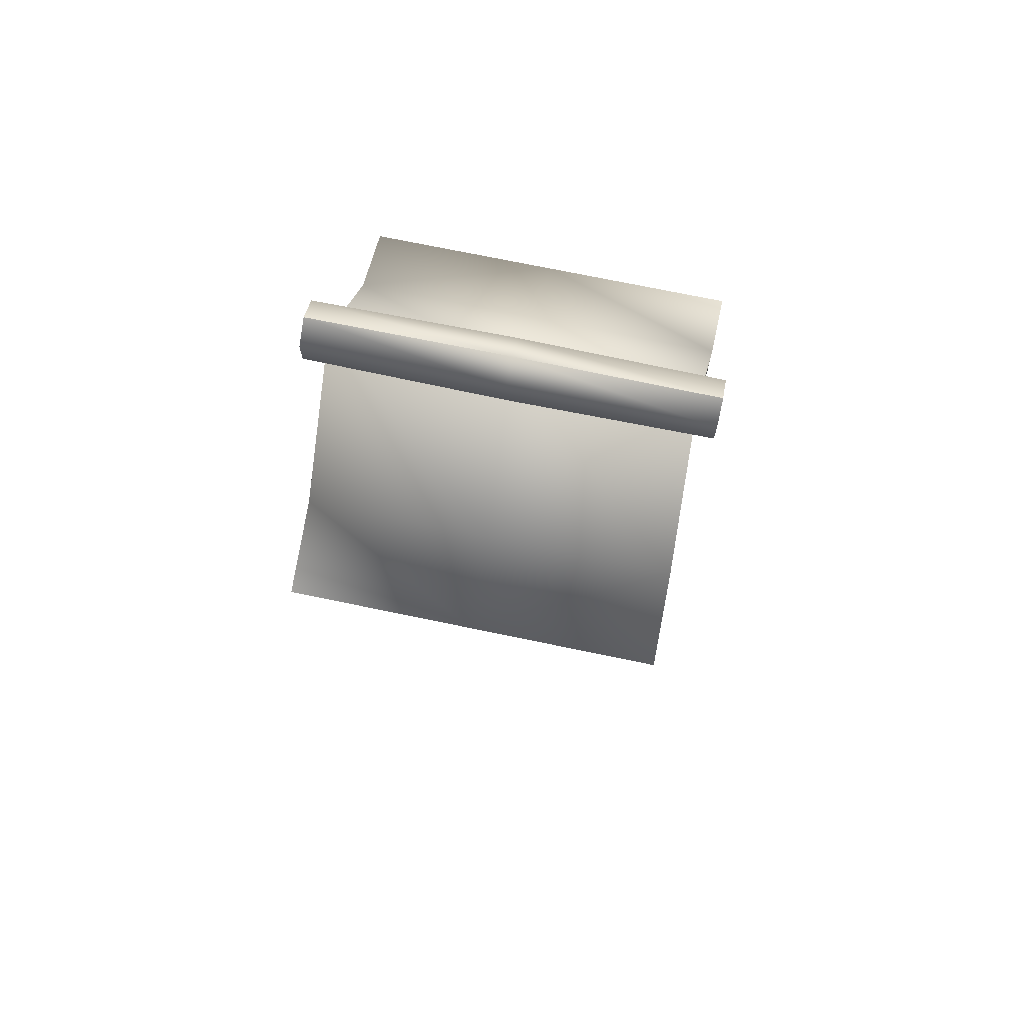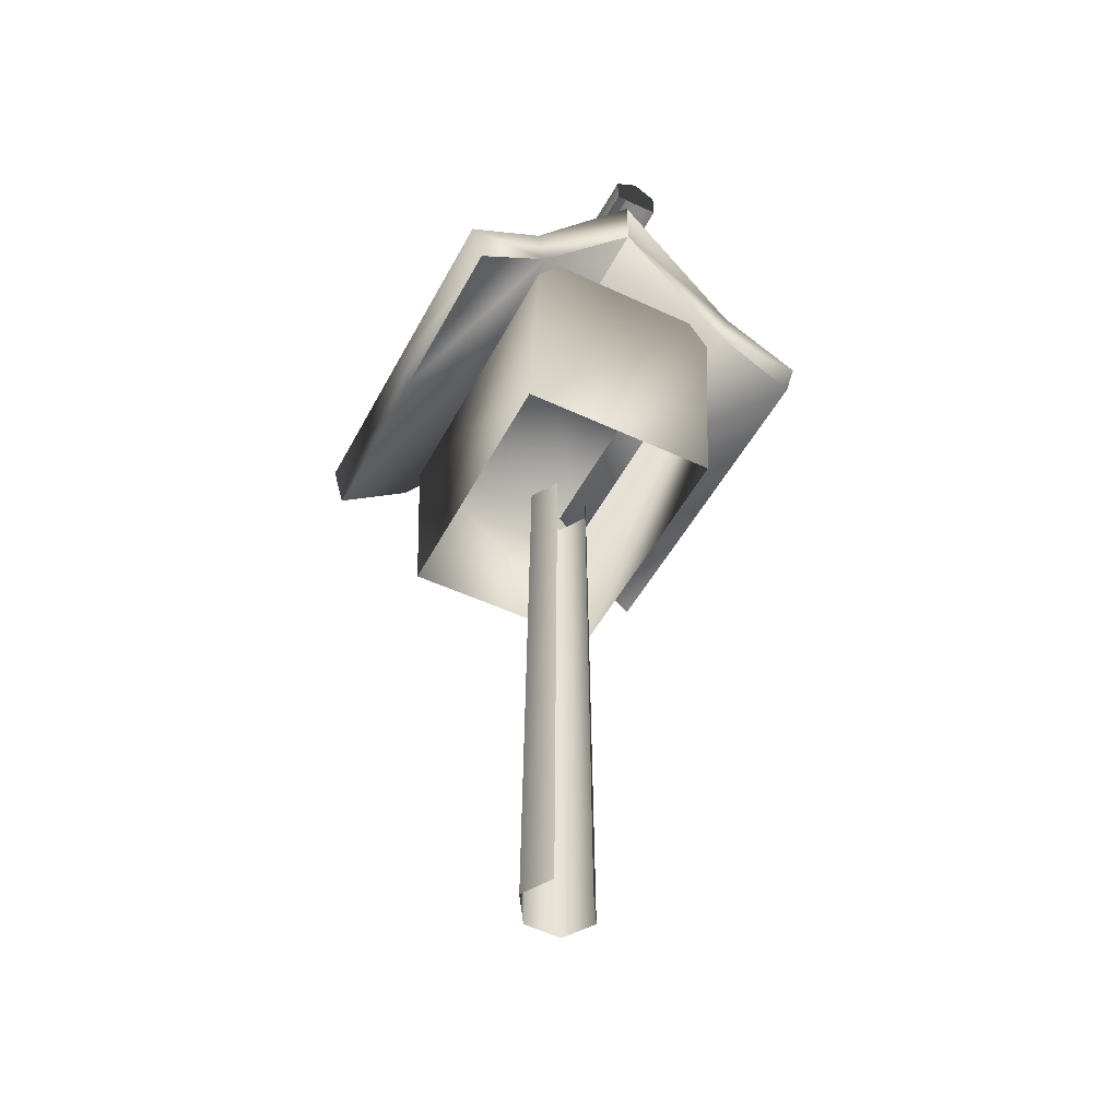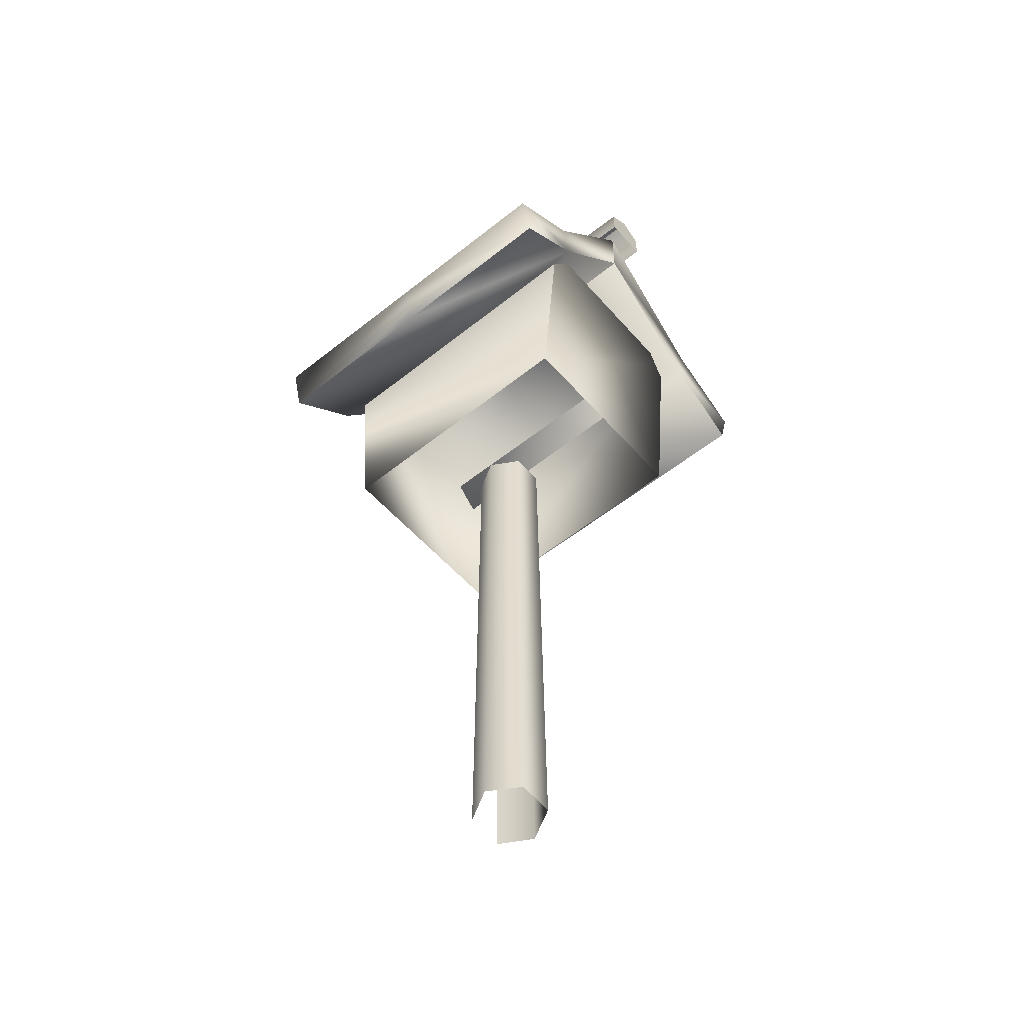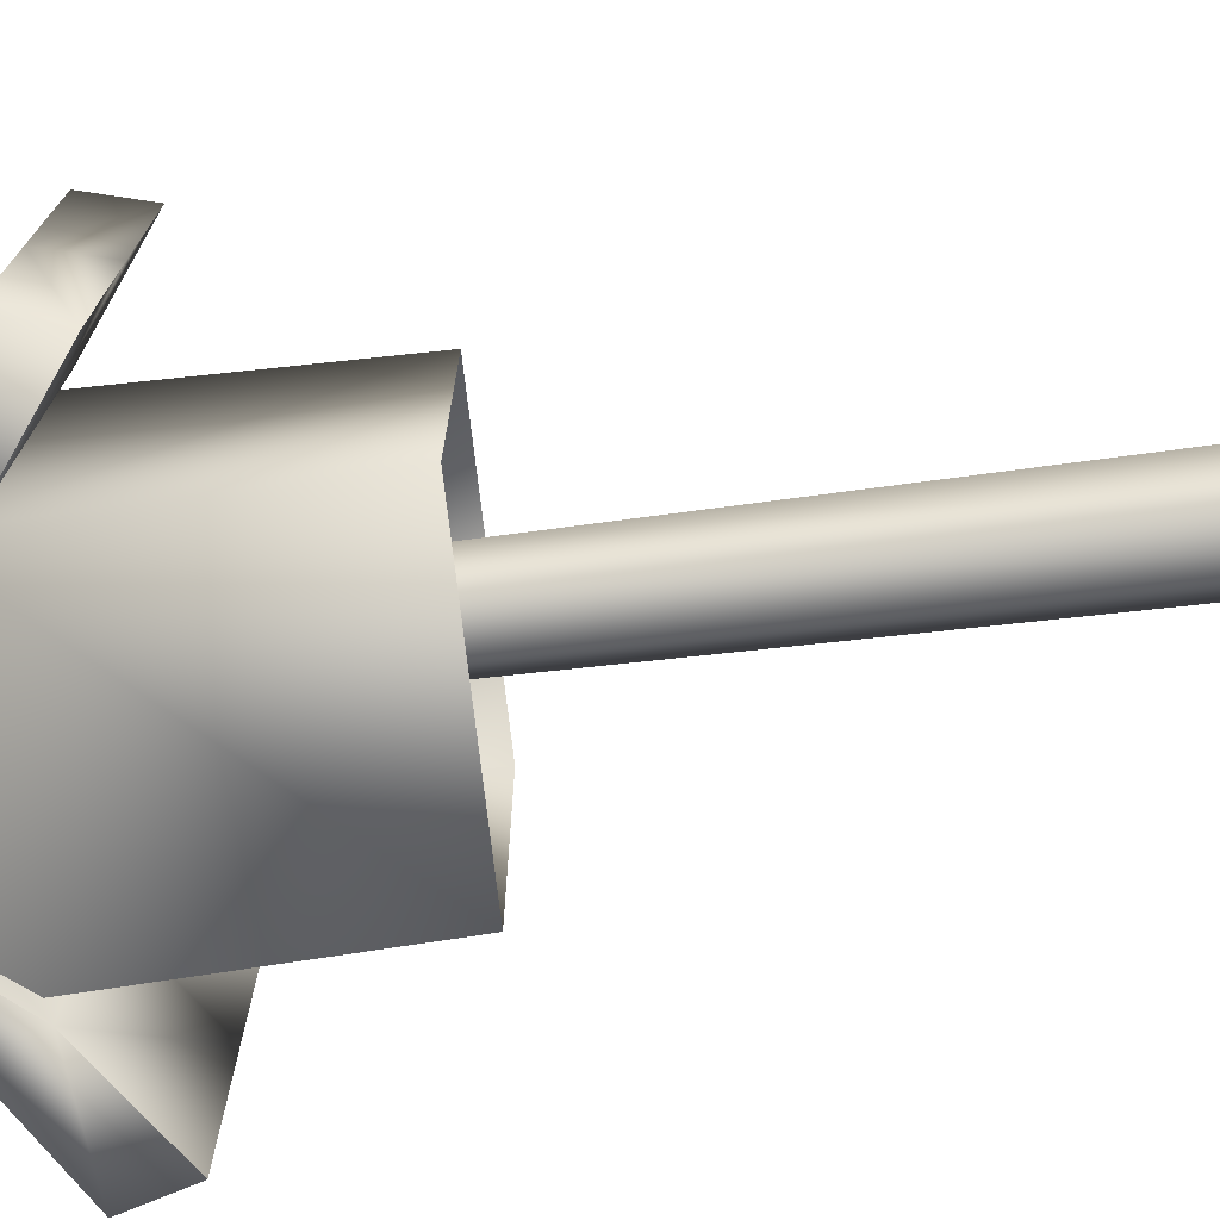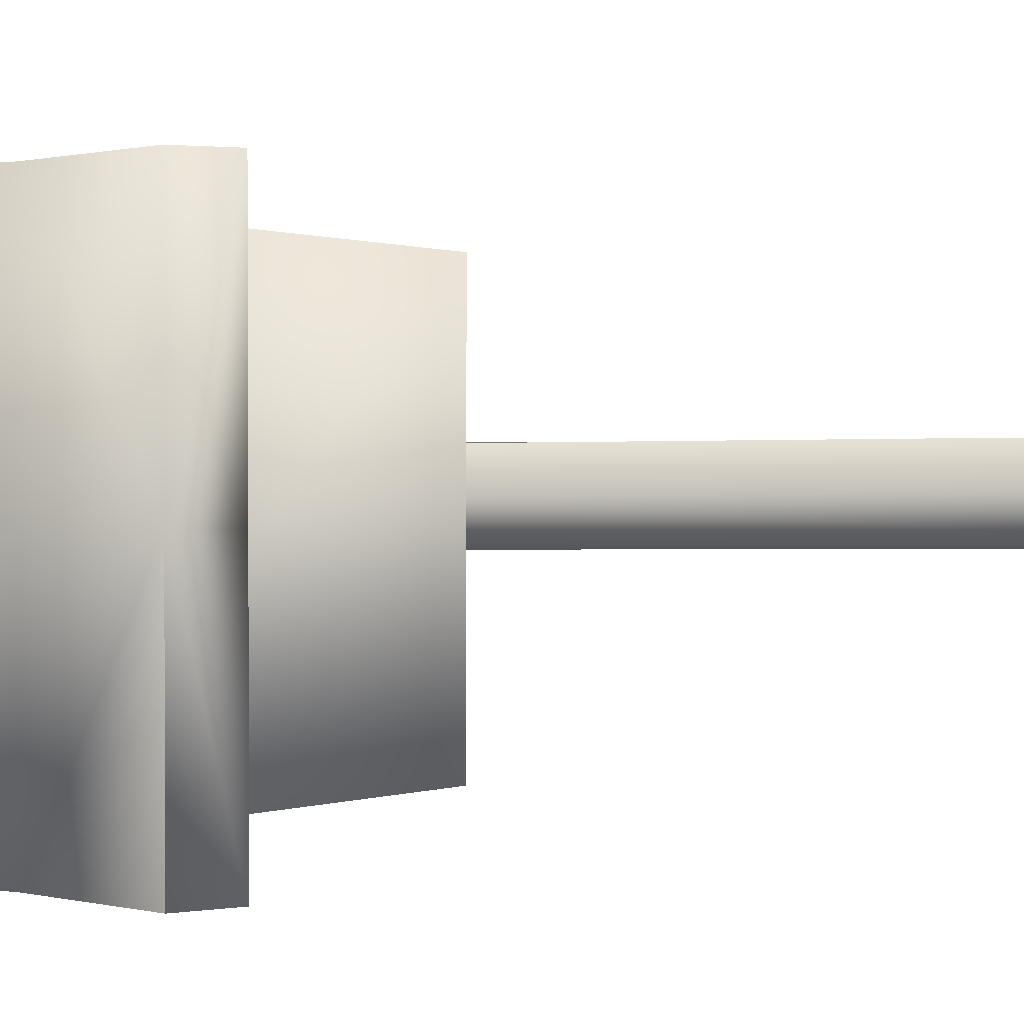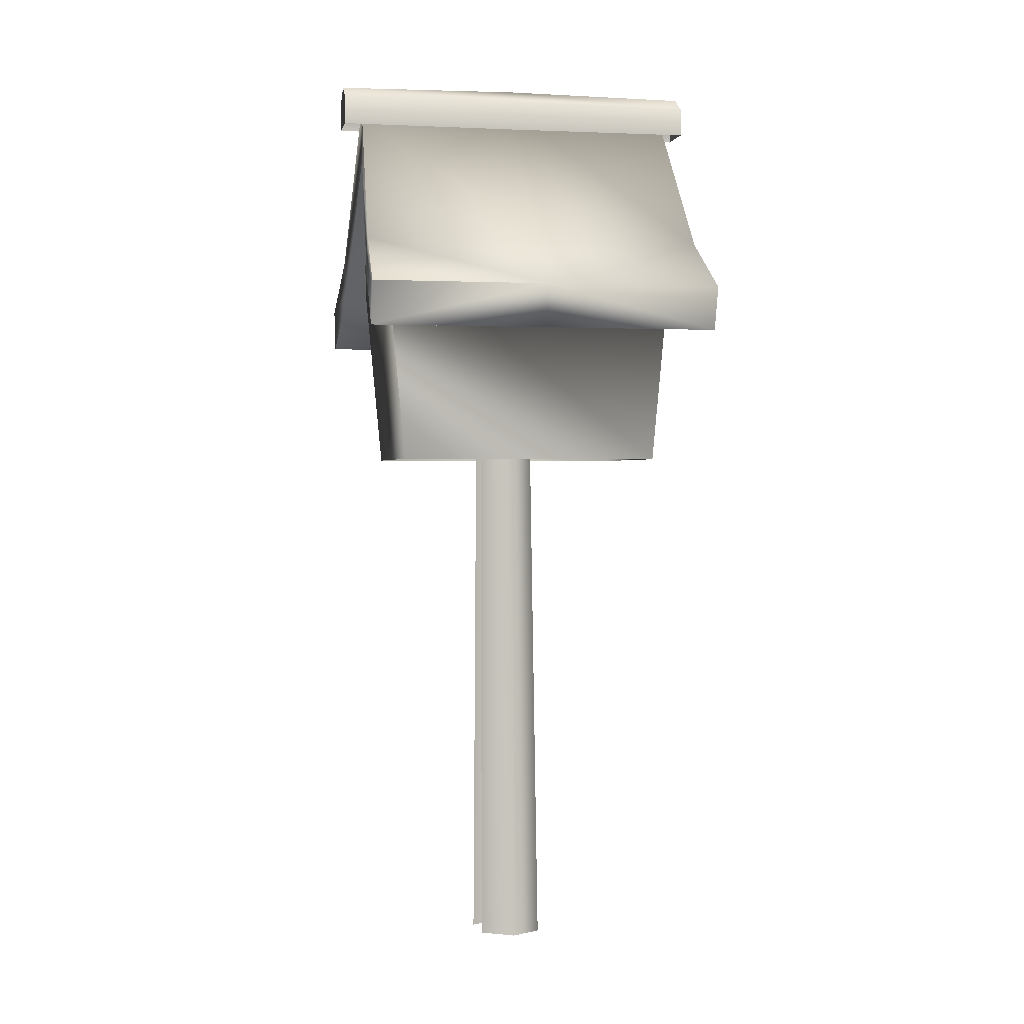
<metadata>
{"format":"obj","ext":"obj","renderer":"f3d","projection":"perspective","resolution":1024,"background":"white","views":[{"elev":73.0,"azim":101.7,"up":"+Y"},{"elev":-49.8,"azim":-27.3,"up":"+Y"},{"elev":-54.4,"azim":130.2,"up":"+Y"},{"elev":-77.0,"azim":-83.1,"up":"+Z"},{"elev":1.9,"azim":-108.4,"up":"+Z"},{"elev":1.0,"azim":79.0,"up":"+Y"}]}
</metadata>
<code>
g febg_hotspring_001_postbox_01
v 0.269 1.979 0.4094
v 0.2683 1.389 0.3545
v -0.2715 1.389 0.3545
v -0.2722 1.979 0.4094
v 0.5119 1.857 -1.907e-06
v 0.5119 1.857 0.4741
v 0.3045 1.996 0.4621
v 0.3045 1.996 -1.907e-06
v 1.043e-05 2.409 0.444
v 1.907e-06 2.411 -1.907e-06
v -0.3045 1.996 0.4621
v 1.043e-05 2.248 0.444
v -0.2856 1.886 0.4621
v -0.3045 1.996 -1.907e-06
v -0.5119 1.857 -1.907e-06
v -0.5119 1.857 0.4741
v -0.4802 1.742 0.4741
v -0.4802 1.742 0.4741
v -0.4802 1.742 -1.907e-06
v 0.4802 1.742 0.4741
v 0.4802 1.742 -1.907e-06
v 0.5119 1.857 0.4741
v 0.2857 1.886 0.4621
v 0.4802 1.742 0.4741
v 1.043e-05 2.248 0.444
v 1.043e-05 2.409 0.444
v 1.907e-06 2.239 -1.907e-06
v 1.043e-05 2.248 0.444
v 0.2857 1.886 0.4621
v 0.2857 1.886 -1.907e-06
v 0.4802 1.742 0.4741
v 0.4802 1.742 -1.907e-06
v -6.616e-06 2.248 -0.444
v -0.2857 1.886 -0.468
v -0.2857 1.886 -1.907e-06
v -0.4802 1.742 -0.4741
v -0.4802 1.742 -1.907e-06
v -0.2856 1.886 0.4621
v 1.043e-05 2.248 0.444
v -0.2857 1.886 -1.907e-06
v -0.4802 1.742 -1.907e-06
v -0.4802 1.742 0.4741
v 0.2856 1.886 -0.468
v -6.616e-06 2.248 -0.444
v 0.2857 1.886 -1.907e-06
v 0.4802 1.742 -1.907e-06
v 0.4802 1.742 -0.4741
v 0.06016 2.427 0.4981
v -0.06013 2.427 0.4981
v 1.043e-05 2.465 0.4981
v 0.06016 2.351 0.4981
v -0.06013 2.351 0.4981
v 0.06016 2.427 0.4981
v 0.06422 2.35 -1.907e-06
v 0.06016 2.351 0.4981
v 0.06422 2.43 -1.907e-06
v 1.043e-05 2.465 0.4981
v 1.907e-06 2.47 -1.907e-06
v -0.06013 2.427 0.4981
v 1.043e-05 2.465 0.4981
v -0.06421 2.43 -1.907e-06
v -0.06013 2.351 0.4981
v -0.06421 2.35 -1.907e-06
v 0.06013 2.427 -0.4981
v -6.616e-06 2.465 -0.4981
v 0.06422 2.43 -1.907e-06
v 0.06013 2.351 -0.4981
v 0.06422 2.35 -1.907e-06
v -6.616e-06 2.465 -0.4981
v -0.06421 2.43 -1.907e-06
v -0.06015 2.427 -0.4981
v -0.06421 2.35 -1.907e-06
v -0.06015 2.351 -0.4981
v -0.2689 1.979 -0.4094
v -0.2683 1.389 -0.3545
v 0.2715 1.389 -0.3545
v 0.2722 1.979 -0.4094
v -0.2722 1.979 0.4094
v -0.2689 1.979 -0.4094
v 0.2722 1.979 -0.4094
v 0.269 1.979 0.4094
v -0.5119 1.857 -1.907e-06
v -0.5119 1.857 -0.4741
v -0.3045 1.996 -0.468
v -0.3045 1.996 -1.907e-06
v -6.616e-06 2.409 -0.444
v 0.3045 1.996 -0.468
v -6.616e-06 2.248 -0.444
v 0.3045 1.996 -1.907e-06
v 0.2856 1.886 -0.468
v 0.5119 1.857 -1.907e-06
v 0.5119 1.857 -0.4741
v 0.4802 1.742 -0.4741
v 0.4802 1.742 -0.4741
v 0.4802 1.742 -1.907e-06
v -0.4802 1.742 -0.4741
v -0.4802 1.742 -1.907e-06
v -0.5119 1.857 -0.4741
v -0.2857 1.886 -0.468
v -0.4802 1.742 -0.4741
v -6.616e-06 2.248 -0.444
v -6.616e-06 2.409 -0.444
v -0.06015 2.427 -0.4981
v 0.06013 2.427 -0.4981
v -6.616e-06 2.465 -0.4981
v -0.06015 2.351 -0.4981
v 0.06013 2.351 -0.4981
v -0.2689 1.979 -0.4094
v -0.2722 1.979 0.4094
v -0.2715 1.389 0.3545
v -0.2683 1.389 -0.3545
v 0.2715 1.389 -0.3545
v 0.2683 1.389 0.3545
v 0.269 1.979 0.4094
v 0.2722 1.979 -0.4094
v 0.03493 9.537e-07 0.09746
v 0.02736 1.427 0.0976
v 0.06947 1.427 0.02466
v 0.08803 9.537e-07 0.01094
v 0.02736 1.427 -0.04828
v 0.04001 9.537e-07 -0.06937
v -0.05687 1.427 -0.04828
v -0.05806 9.537e-07 -0.06508
v -0.09898 1.427 0.02466
v -0.112 9.537e-07 0.02235
v -0.05687 1.427 0.0976
v -0.06682 9.537e-07 0.1044
g febg_hotspring_001_postbox_01_0
f 3 2 1
f 4 3 1
f 7 6 5
f 8 7 5
f 9 7 8
f 10 9 8
f 9 10 11
f 12 9 11
f 13 12 11
f 10 14 11
f 14 15 11
f 11 16 13
f 15 16 11
f 16 17 13
f 18 16 15
f 19 18 15
f 21 5 20
f 5 22 20
f 24 22 23
f 22 7 23
f 23 7 25
f 7 26 25
f 29 28 27
f 30 29 27
f 31 29 30
f 32 31 30
f 34 33 27
f 35 34 27
f 36 34 35
f 37 36 35
f 27 39 38
f 40 27 38
f 41 40 38
f 42 41 38
f 27 44 43
f 45 27 43
f 46 45 43
f 47 46 43
f 50 49 48
f 48 49 51
f 49 52 51
f 55 54 53
f 54 56 53
f 53 56 57
f 56 58 57
f 60 58 59
f 58 61 59
f 59 61 62
f 61 63 62
f 65 58 64
f 58 66 64
f 64 66 67
f 66 68 67
f 70 58 69
f 71 70 69
f 72 70 71
f 73 72 71
f 76 75 74
f 77 76 74
f 80 79 78
f 81 80 78
f 84 83 82
f 85 84 82
f 86 84 85
f 10 86 85
f 86 10 87
f 88 86 87
f 10 89 87
f 90 88 87
f 89 91 87
f 87 92 90
f 91 92 87
f 92 93 90
f 94 92 91
f 95 94 91
f 97 82 96
f 82 98 96
f 100 98 99
f 98 84 99
f 99 84 101
f 84 102 101
f 105 104 103
f 103 104 106
f 104 107 106
f 110 109 108
f 111 110 108
f 114 113 112
f 115 114 112
f 118 117 116
f 119 118 116
f 118 119 120
f 119 121 120
f 120 121 122
f 121 123 122
f 122 123 124
f 123 125 124
f 124 125 126
f 125 127 126

</code>
